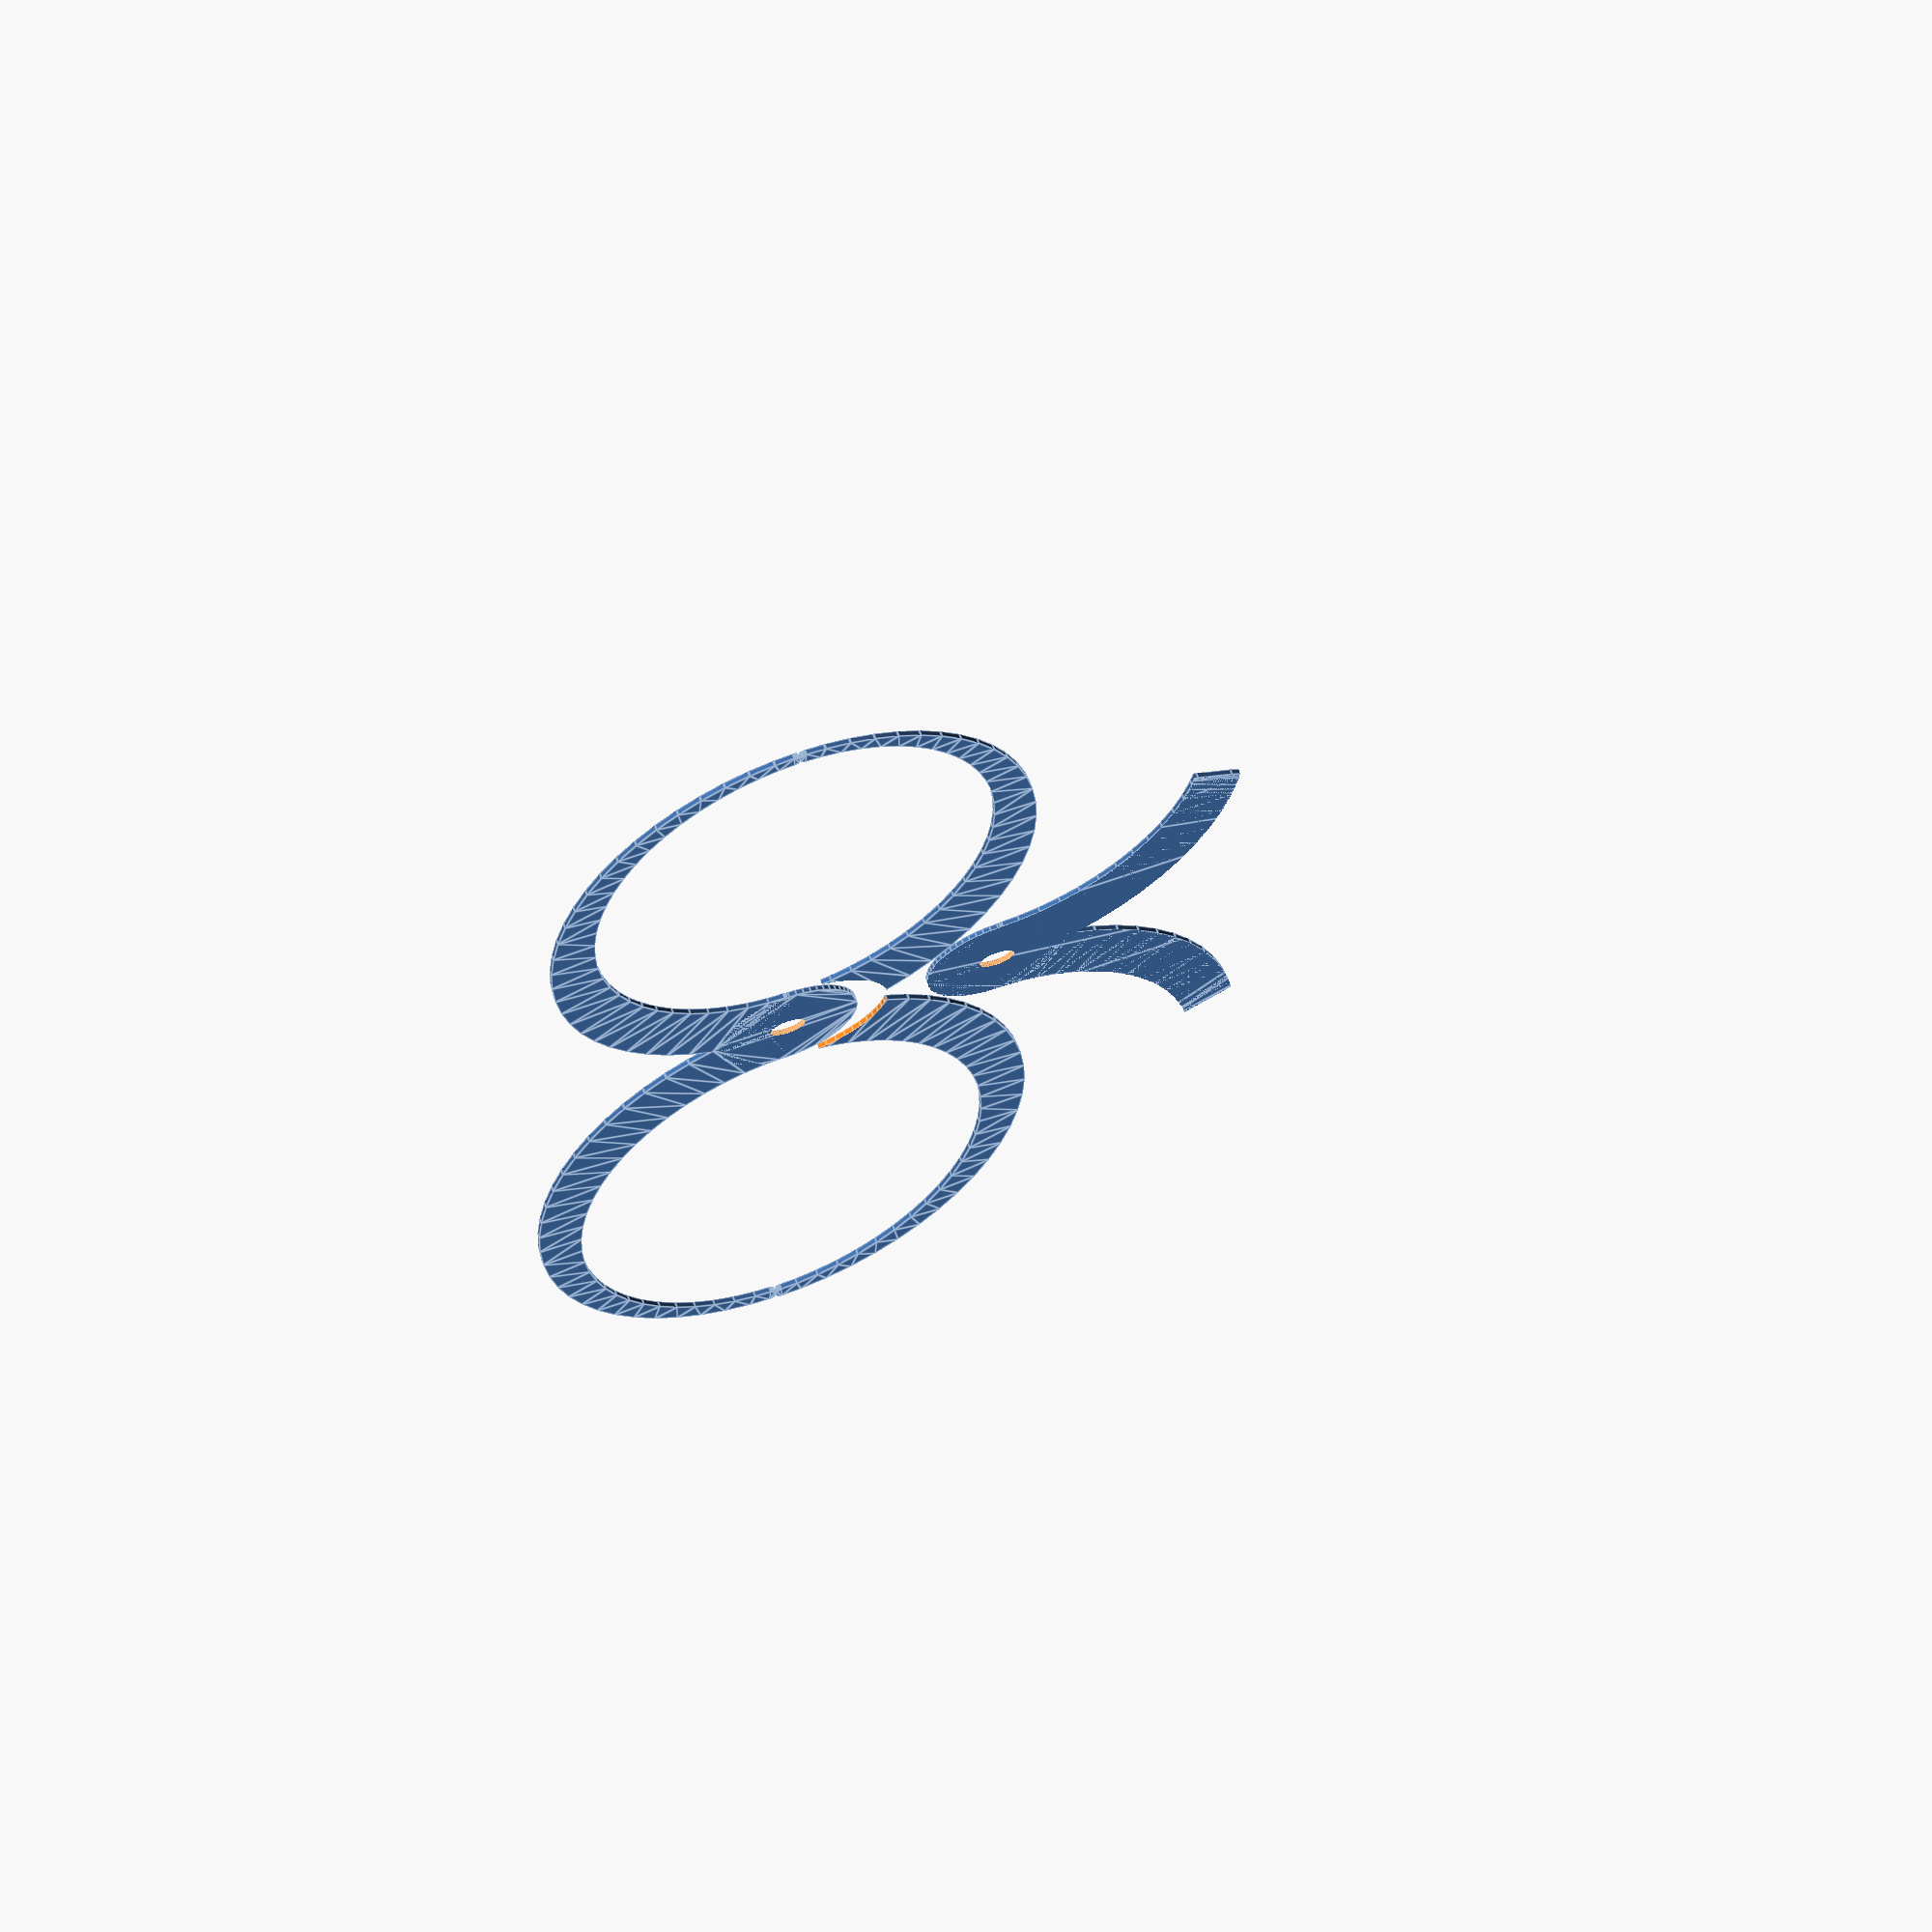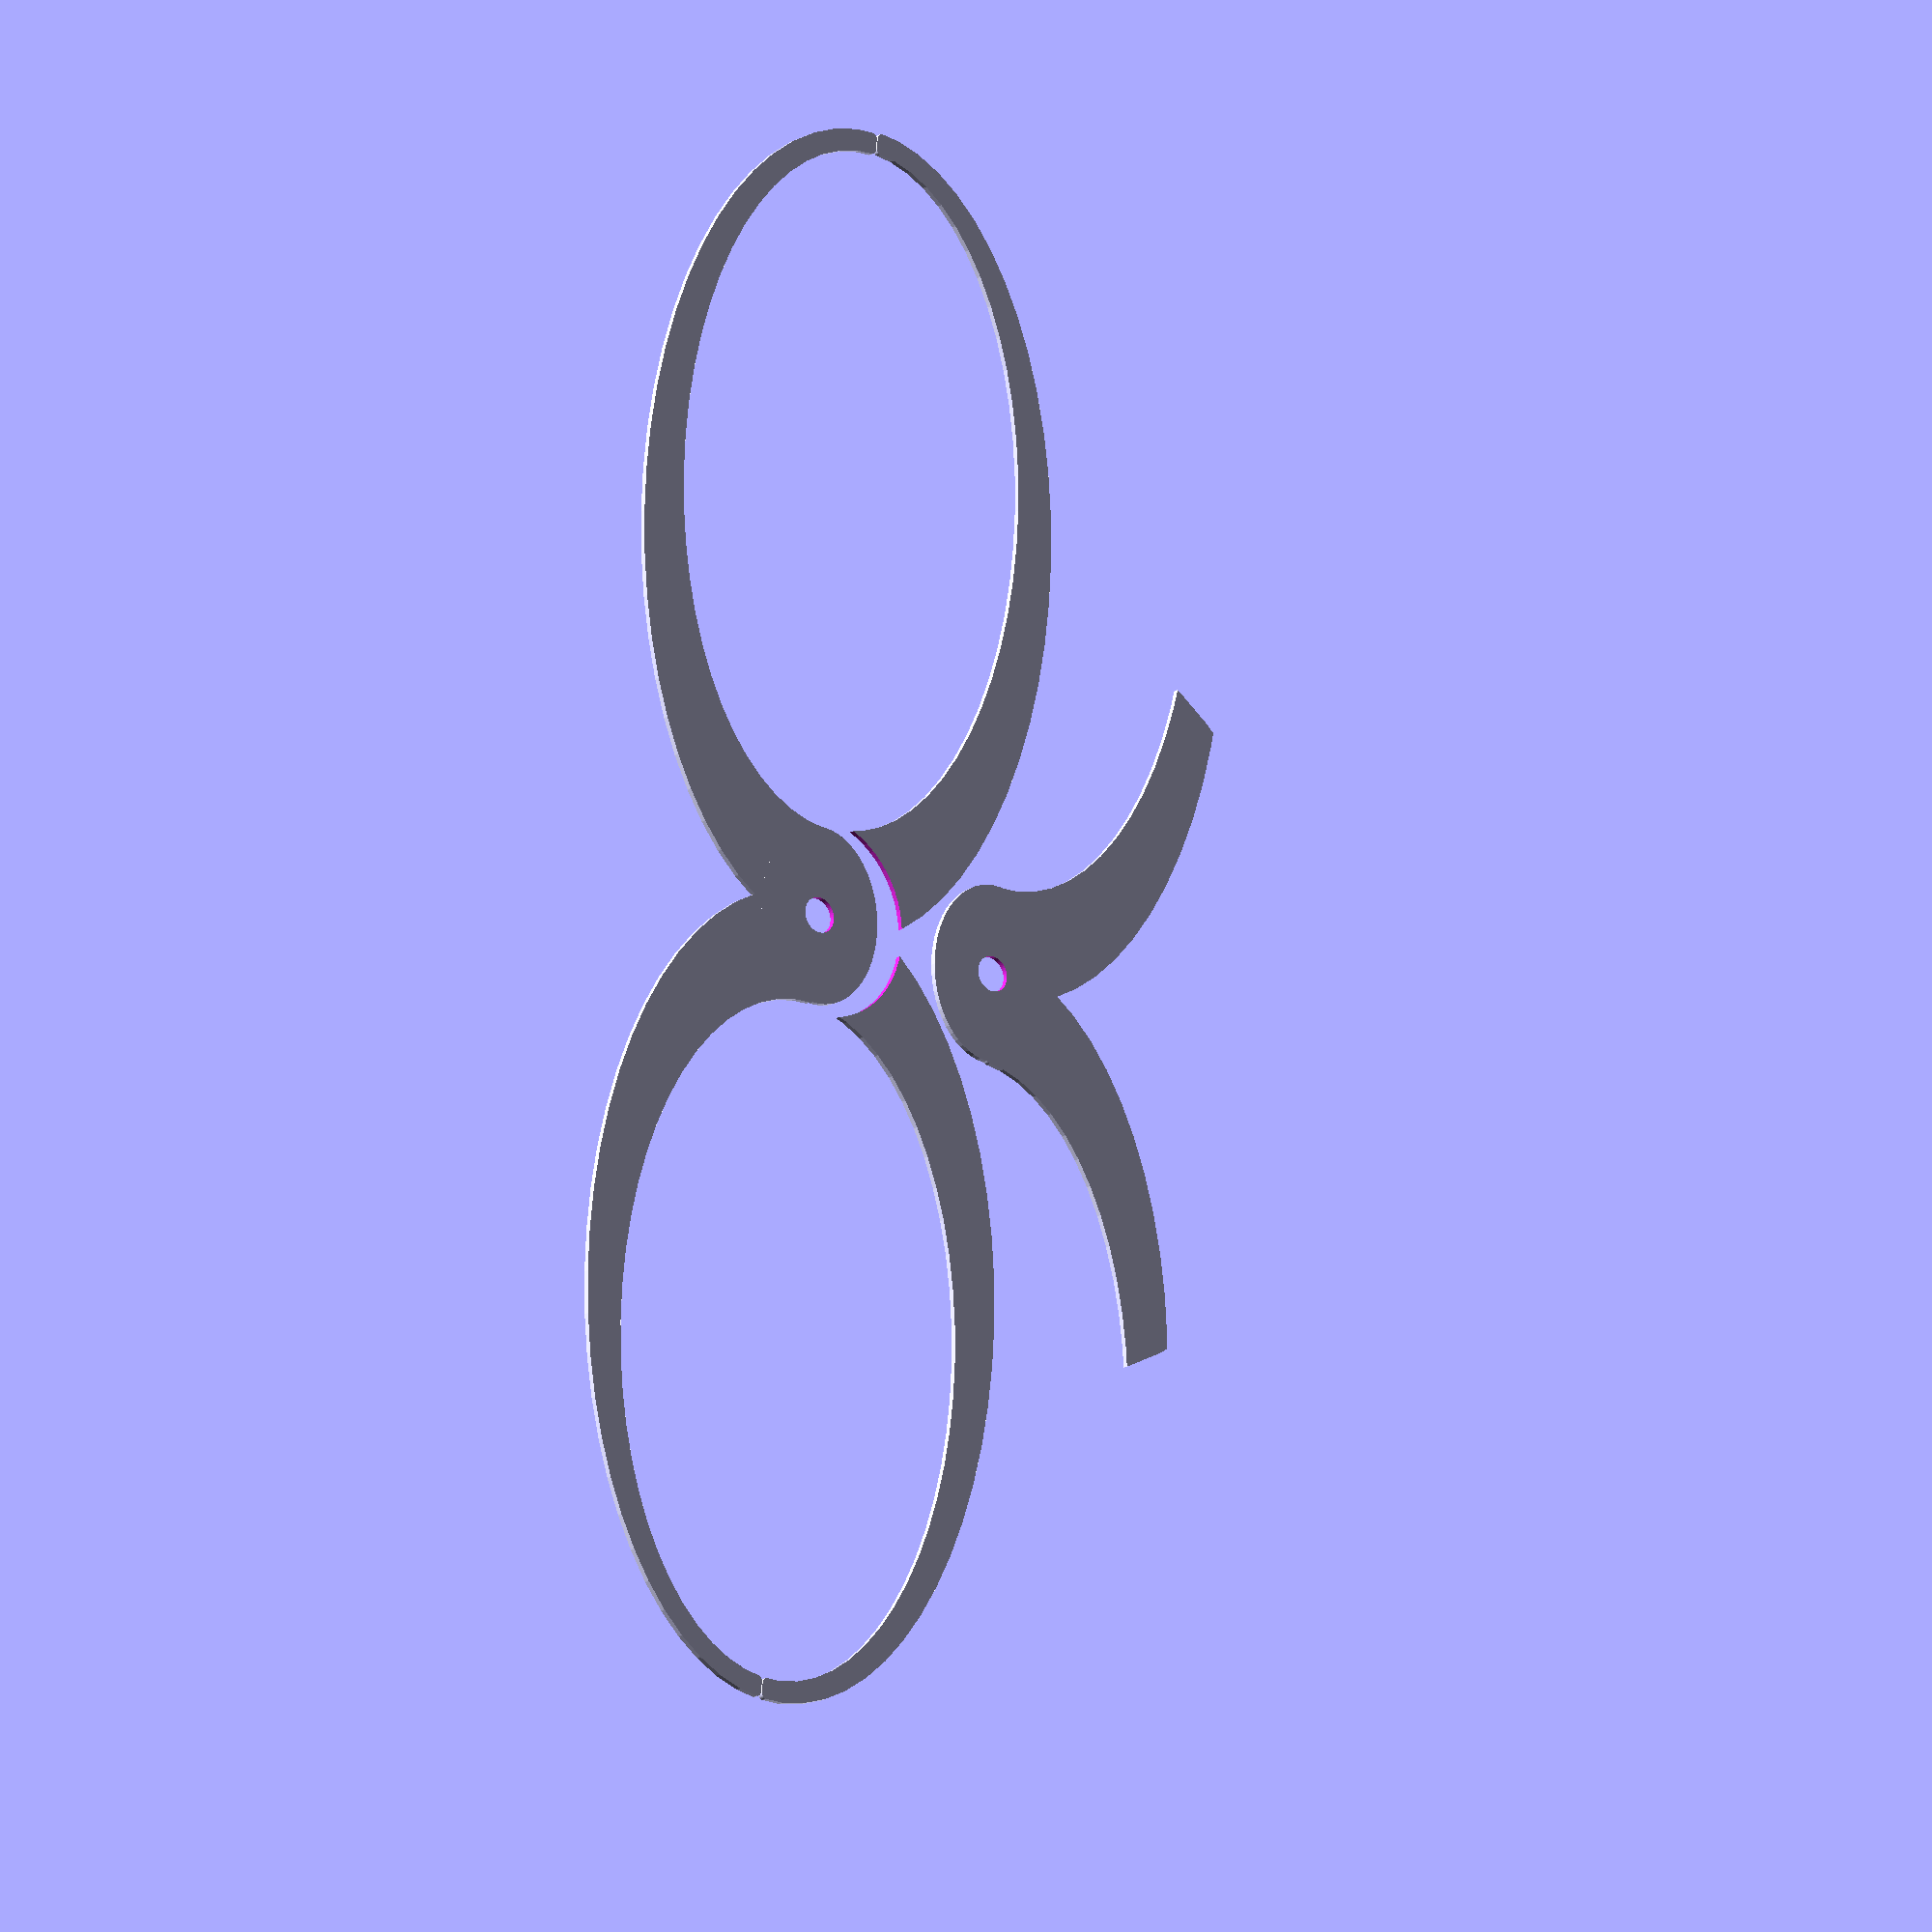
<openscad>
$fn=60;

scale1 = 1.5;
scale2 = 1.7;

d1 = 155;
d2 = 130;

x_center = 73.5;


module fillet(smooth) {
   offset(r = smooth) {
     offset(delta = -smooth) {
       children();
     }
   }
}


module halfWhisker() {
    fillet(1)
    difference() {
        scale([scale1, 0.9]) circle(d=d1 / scale1);
        translate([-8.5, 0]) scale([scale2, 1]) circle(d=d2 / scale2);
        translate([-d2/2, 0]) square([d2, 0.2], center=true);
        translate([-d2, 0]) square([2*d2, d2], center=false);
    }
}


module whisker() {
    translate([d1 / 2, 0])
    difference() {
        union() {
            halfWhisker();
            translate([(d1 + d2 / 2) / scale1, 0]) mirror([1, 0]) halfWhisker();
            translate([x_center, 0]) scale([1.2, 0.95]) circle(d=28);
        }
        translate([x_center, 0]) circle(d=6.6);
    }
}


module whiskerParts() {

    module quaterPart() {
        difference() {
            translate([d1 / 2, 0]) halfWhisker();
            translate([x_center + d1/2, 0]) circle(d=38);
        }
    }

    translate([0, -40])
    intersection() {
        whisker();
        translate([x_center + d1/2, 0]) circle(d=150);
    }

    quaterPart();
    translate([2 * d1 - 8, 0]) mirror([1, 0]) quaterPart();
    mirror([0, 1]) whisker();
}


whiskerParts();
</openscad>
<views>
elev=288.6 azim=89.1 roll=160.6 proj=o view=edges
elev=197.0 azim=95.1 roll=218.3 proj=o view=solid
</views>
